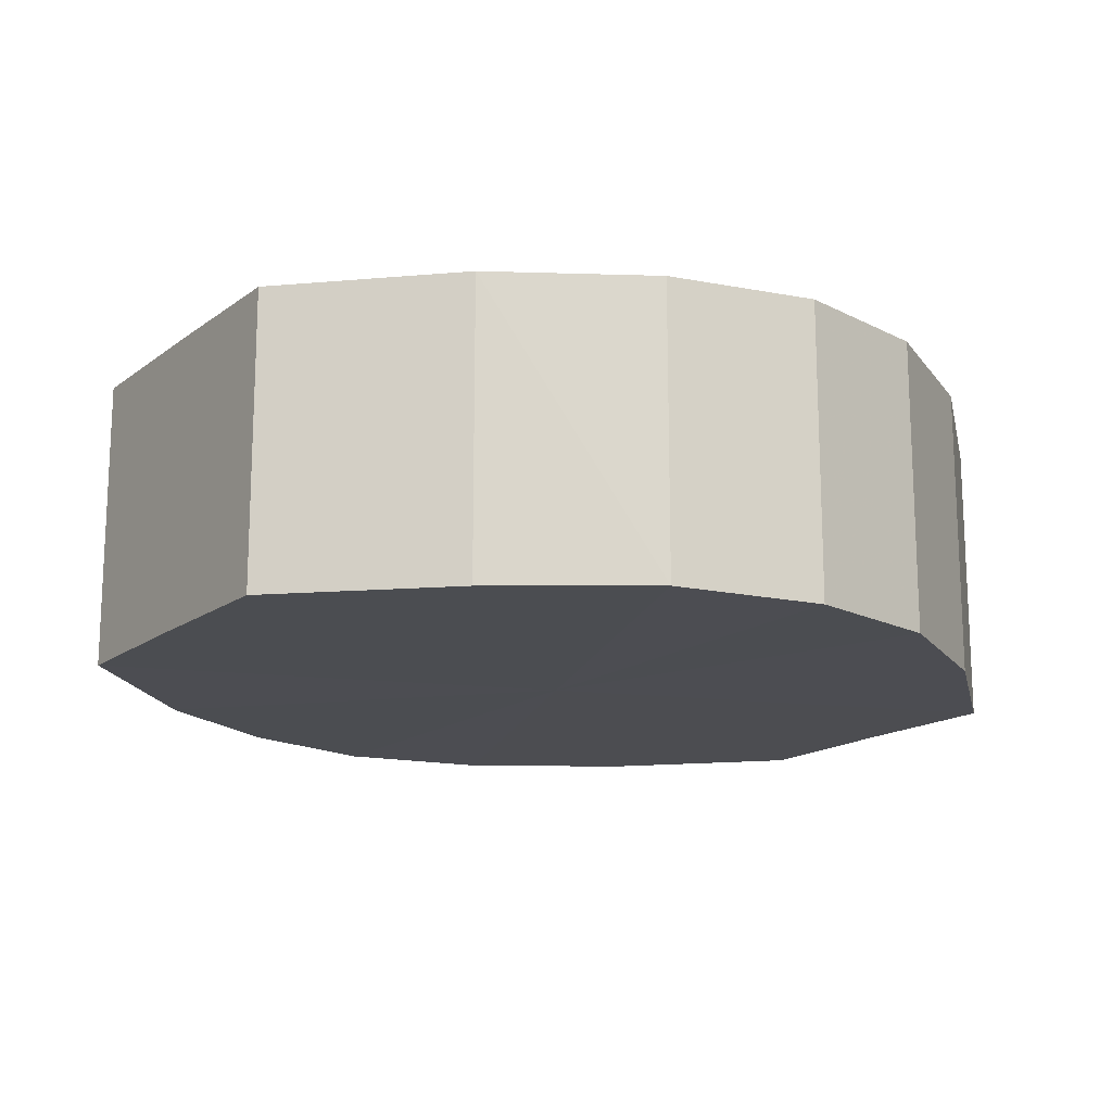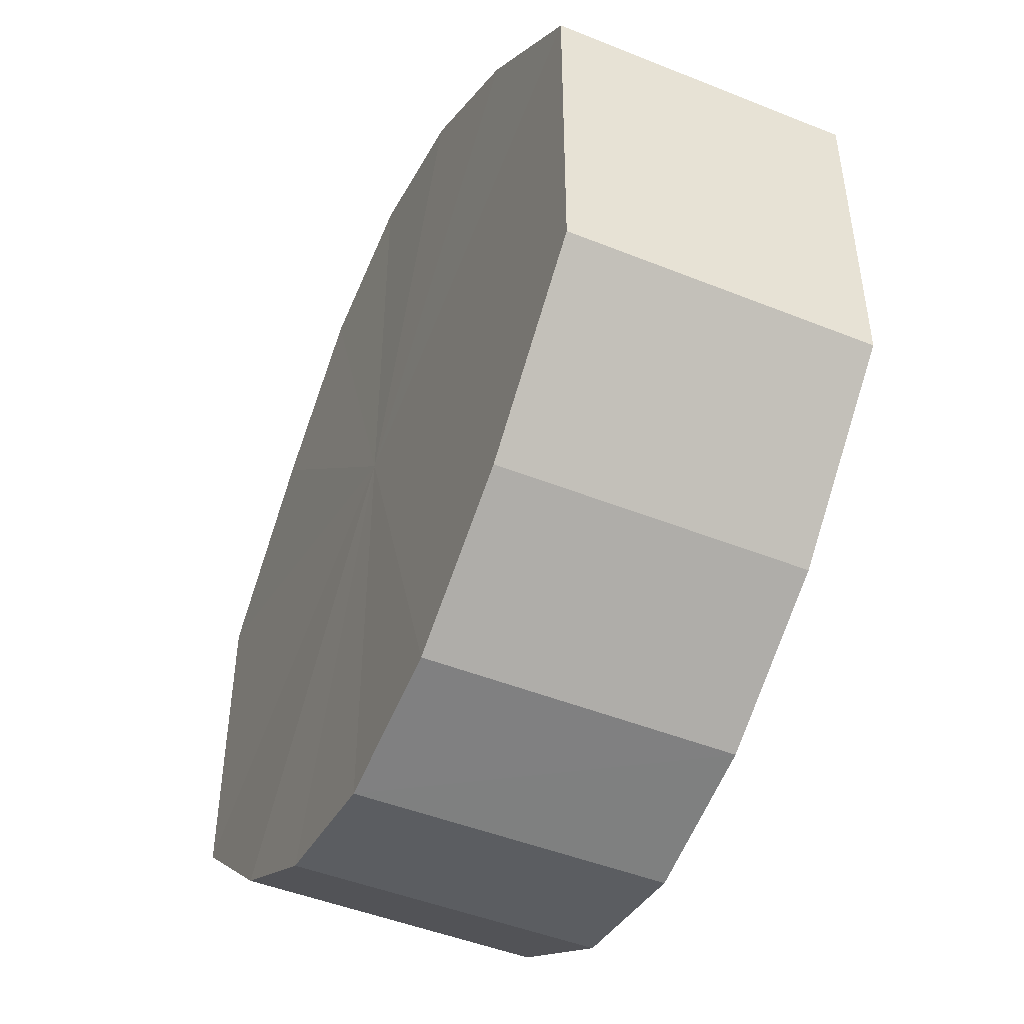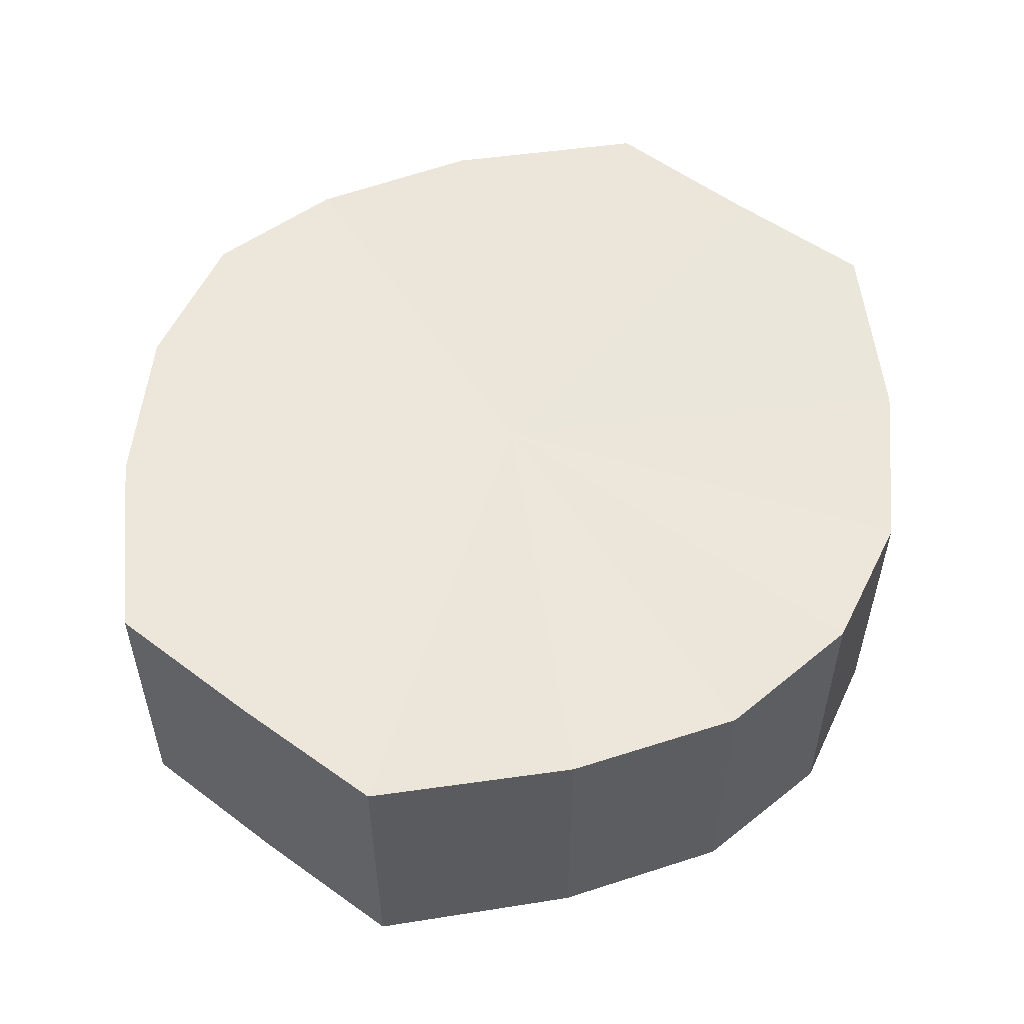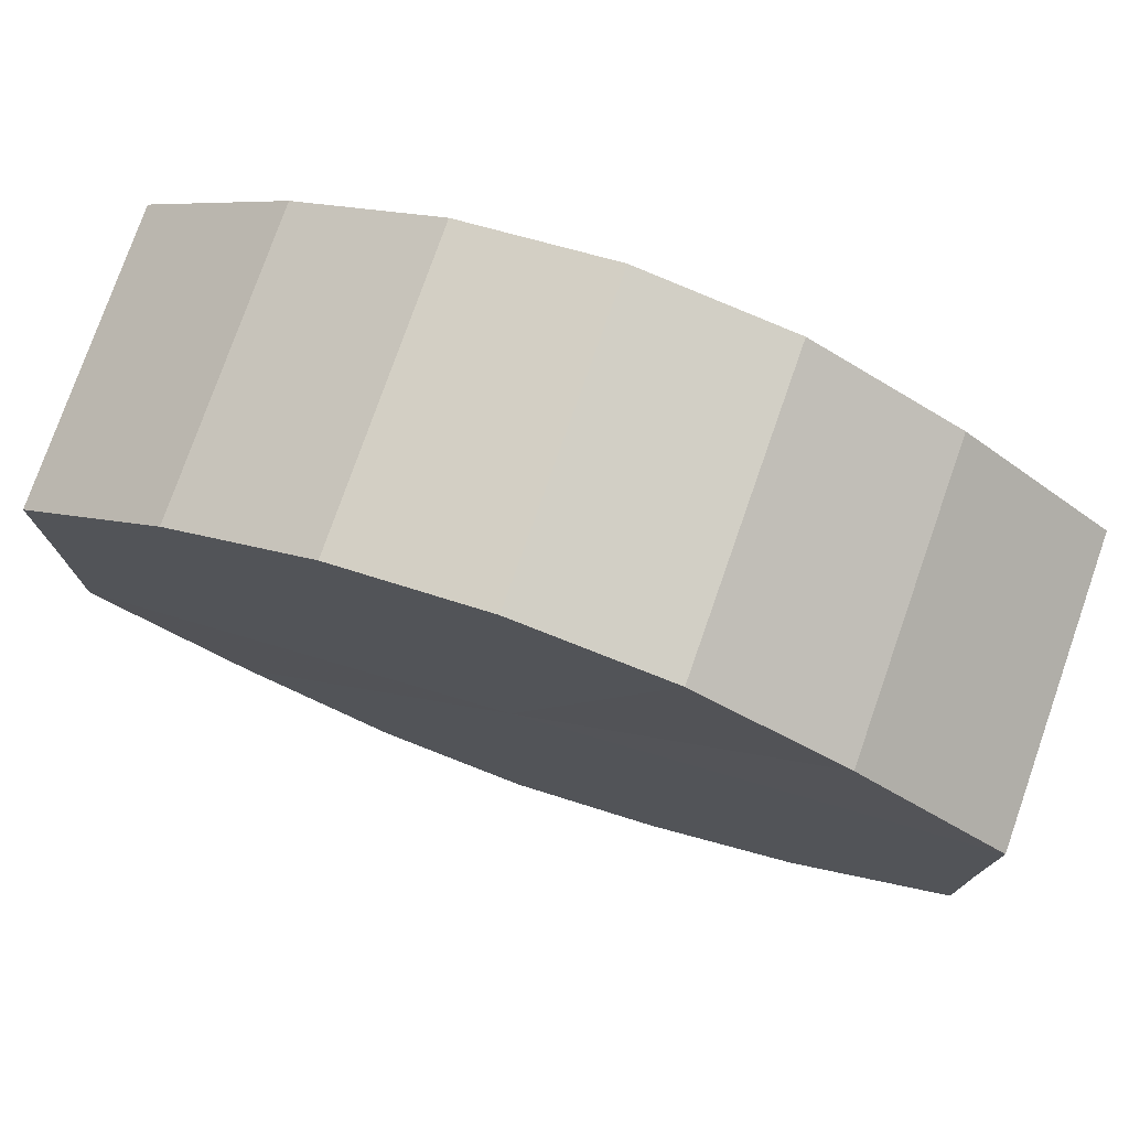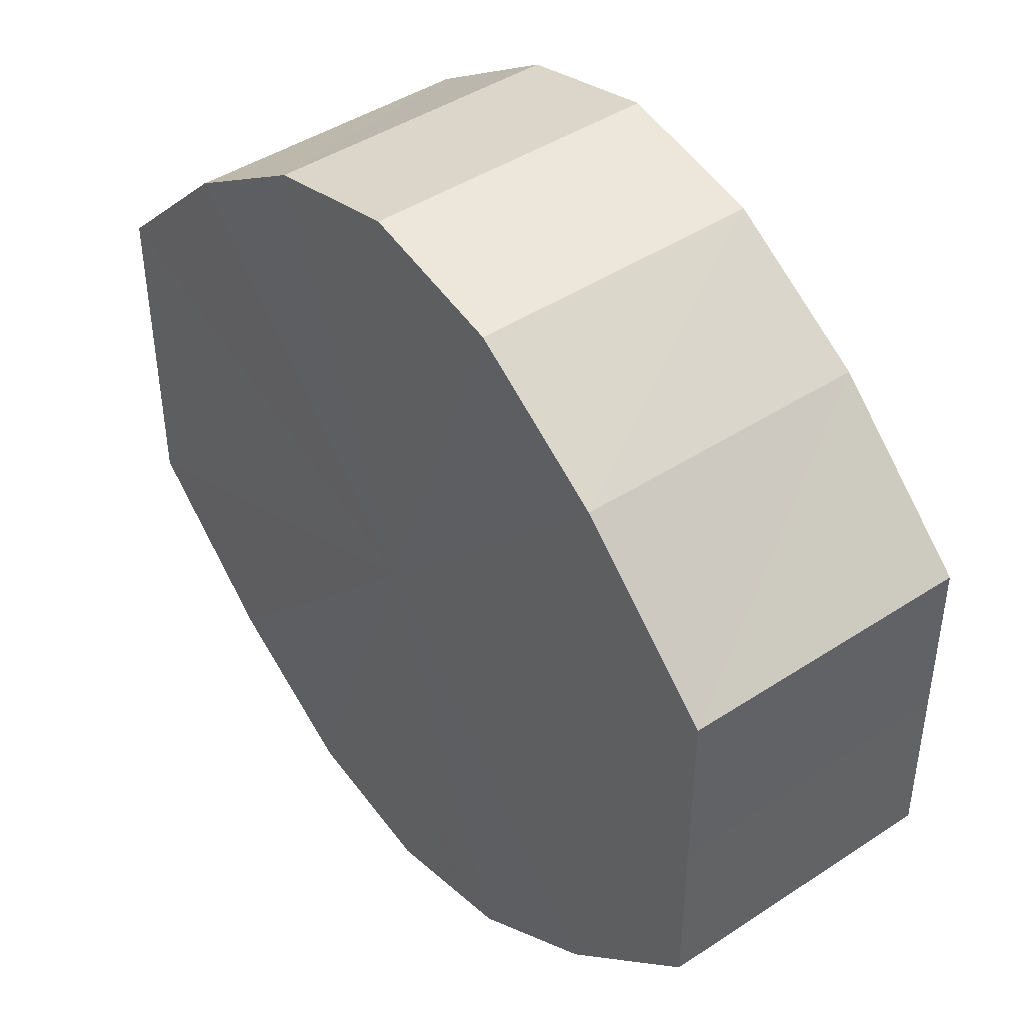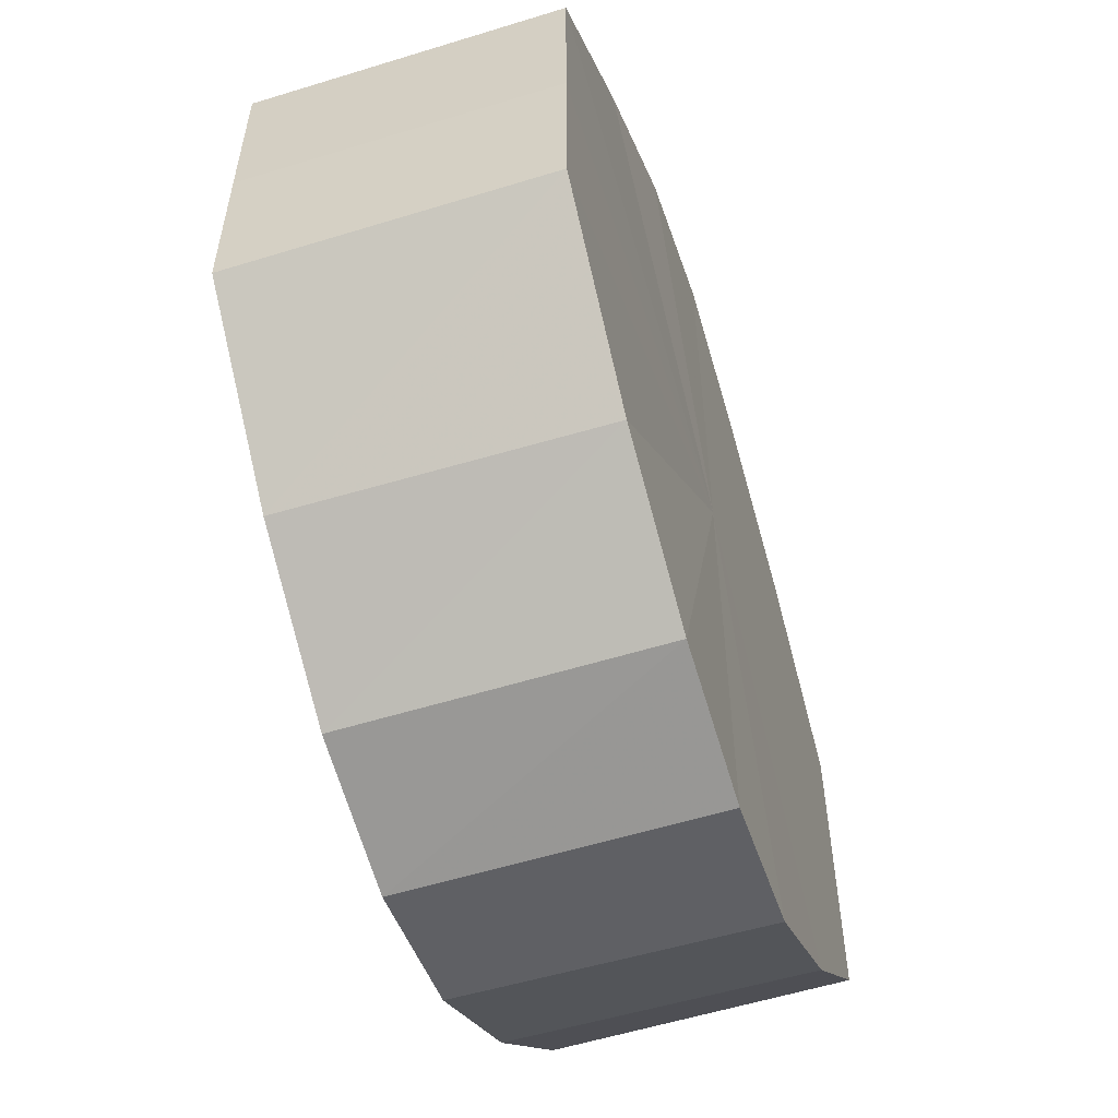
<metadata>
{"format":"obj","ext":"obj","renderer":"f3d","projection":"perspective","resolution":1024,"background":"white","views":[{"elev":-16.1,"azim":-34.1,"up":"+Y"},{"elev":-47.9,"azim":66.0,"up":"+Z"},{"elev":54.4,"azim":-52.3,"up":"+Y"},{"elev":76.9,"azim":19.6,"up":"+Z"},{"elev":43.4,"azim":52.0,"up":"+Z"},{"elev":-56.7,"azim":107.8,"up":"+Z"}]}
</metadata>
<code>
o 7499
v 2231 1901 7.194
v 2231 1901 7.205
v 2231 1901 7.194
v 2231 1901 7.214
v 2231 1901 7.205
v 2231 1901 7.182
v 2231 1901 7.182
v 2231 1901 7.221
v 2231 1901 7.214
v 2231 1901 7.173
v 2231 1901 7.173
v 2231 1901 7.223
v 2231 1901 7.221
v 2231 1901 7.166
v 2231 1901 7.166
v 2231 1901 7.221
v 2231 1901 7.223
v 2231 1901 7.164
v 2231 1901 7.164
v 2231 1901 7.214
v 2231 1901 7.221
v 2231 1901 7.166
v 2231 1901 7.166
v 2231 1901 7.205
v 2231 1901 7.214
v 2231 1901 7.173
v 2231 1901 7.173
v 2231 1901 7.194
v 2231 1901 7.205
v 2231 1901 7.182
v 2231 1901 7.182
v 2231 1901 7.194
v 2231 1901 7.194
v 2231 1901 7.205
v 2231 1901 7.205
v 2231 1901 7.214
v 2231 1901 7.214
v 2231 1901 7.182
v 2231 1901 7.194
v 2231 1901 7.173
v 2231 1901 7.182
v 2231 1901 7.221
v 2231 1901 7.221
v 2231 1901 7.166
v 2231 1901 7.173
v 2231 1901 7.164
v 2231 1901 7.166
v 2231 1901 7.223
v 2231 1901 7.223
v 2231 1901 7.166
v 2231 1901 7.164
v 2231 1901 7.173
v 2231 1901 7.166
v 2231 1901 7.221
v 2231 1901 7.221
v 2231 1901 7.182
v 2231 1901 7.173
v 2231 1901 7.194
v 2231 1901 7.182
v 2231 1901 7.214
v 2231 1901 7.214
v 2231 1901 7.205
v 2231 1901 7.194
v 2231 1901 7.205
v 2231 1901 7.194
v 2231 1901 7.205
v 2231 1901 7.194
v 2231 1901 7.214
v 2231 1901 7.182
v 2231 1901 7.221
v 2231 1901 7.173
v 2231 1901 7.223
v 2231 1901 7.166
v 2231 1901 7.221
v 2231 1901 7.164
v 2231 1901 7.214
v 2231 1901 7.166
v 2231 1901 7.205
v 2231 1901 7.173
v 2231 1901 7.194
v 2231 1901 7.182
v 2231 1901 7.194
v 2231 1901 7.194
v 2231 1901 7.205
v 2231 1901 7.182
v 2231 1901 7.214
v 2231 1901 7.173
v 2231 1901 7.221
v 2231 1901 7.166
v 2231 1901 7.223
v 2231 1901 7.164
v 2231 1901 7.221
v 2231 1901 7.166
v 2231 1901 7.214
v 2231 1901 7.173
v 2231 1901 7.205
v 2231 1901 7.182
v 2231 1901 7.194
f 1 2 3
f 2 4 5
f 6 1 7
f 4 8 9
f 10 6 11
f 8 12 13
f 14 10 15
f 12 16 17
f 18 14 19
f 16 20 21
f 22 18 23
f 20 24 25
f 26 22 27
f 24 28 29
f 30 26 31
f 28 30 32
f 33 34 35
f 35 36 37
f 38 39 33
f 40 41 38
f 37 42 43
f 44 45 40
f 46 47 44
f 43 48 49
f 50 51 46
f 52 53 50
f 49 54 55
f 56 57 52
f 58 59 56
f 55 60 61
f 62 63 58
f 61 64 62
f 65 66 67
f 65 68 66
f 65 67 69
f 65 70 68
f 65 69 71
f 65 72 70
f 65 71 73
f 65 74 72
f 65 73 75
f 65 76 74
f 65 75 77
f 65 78 76
f 65 77 79
f 65 80 78
f 65 79 81
f 65 81 80
f 82 83 84
f 82 85 83
f 82 84 86
f 82 87 85
f 82 86 88
f 82 89 87
f 82 88 90
f 82 91 89
f 82 90 92
f 82 93 91
f 82 92 94
f 82 95 93
f 82 94 96
f 82 97 95
f 82 96 98
f 82 98 97

</code>
